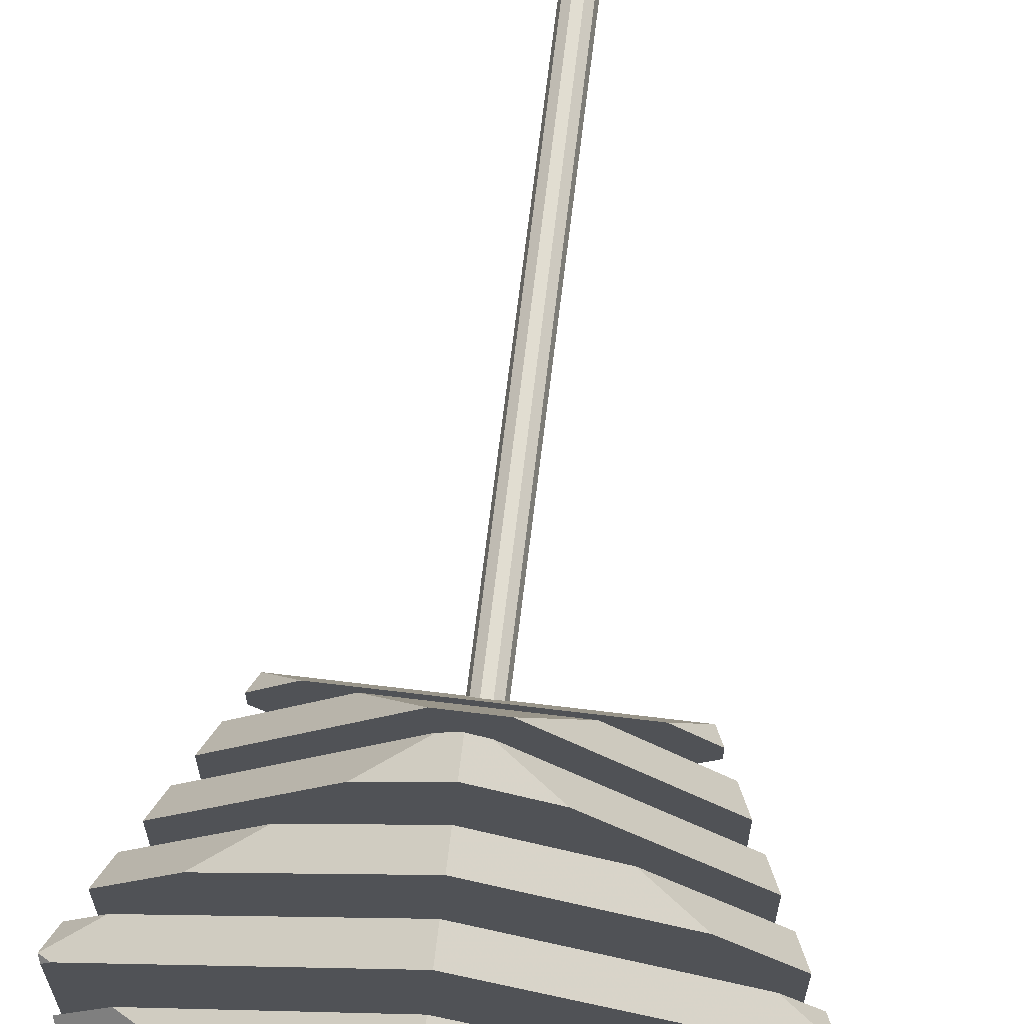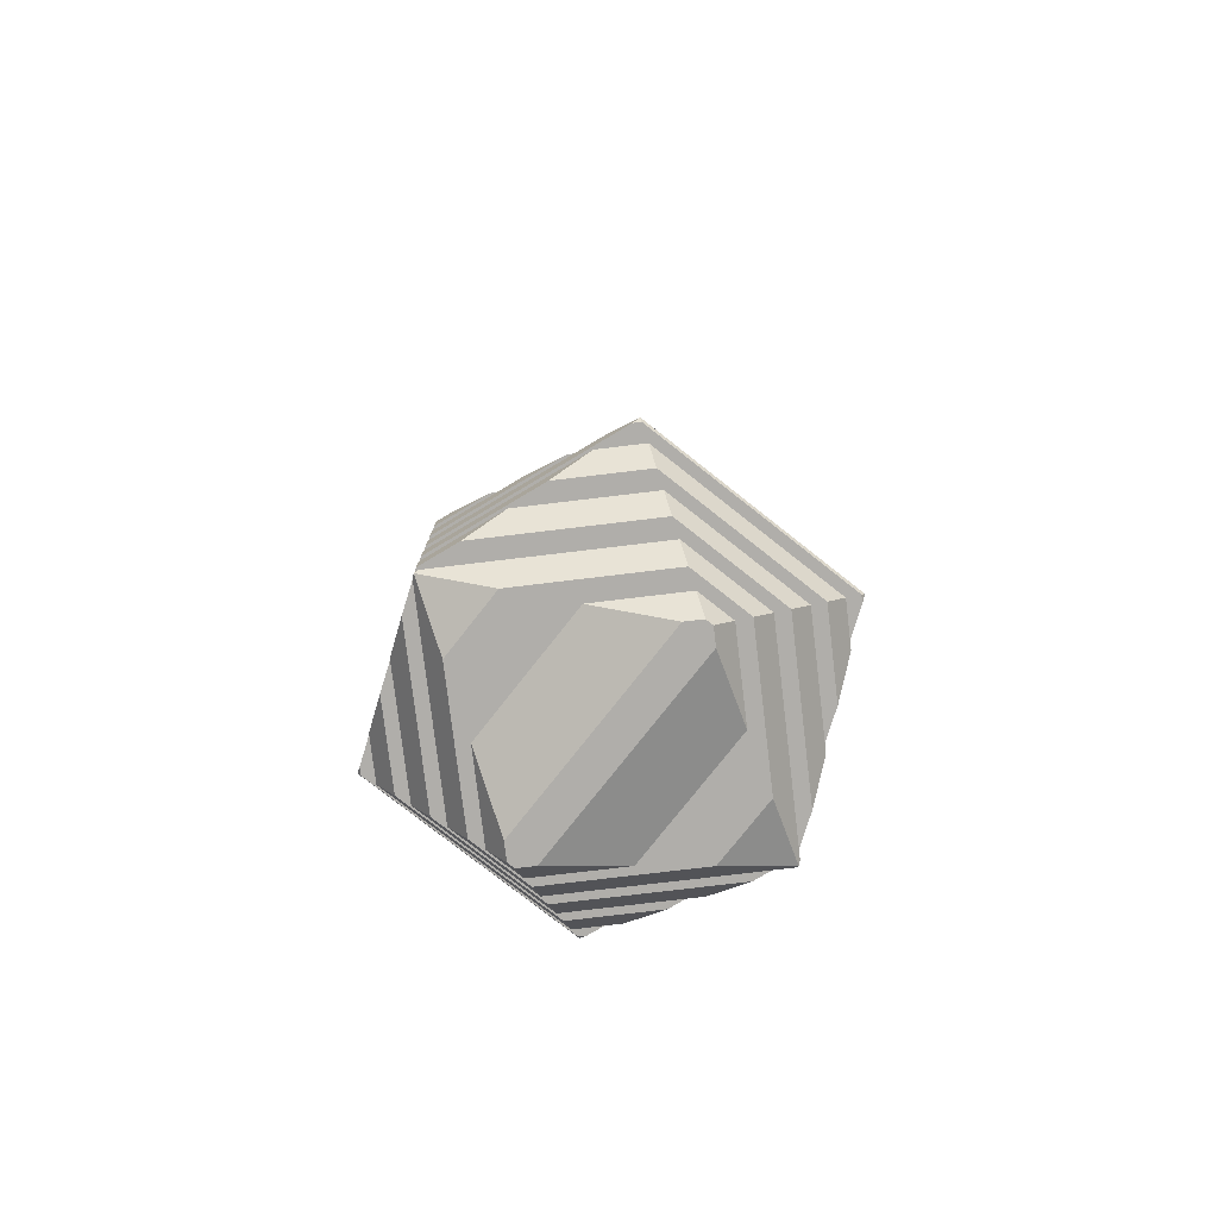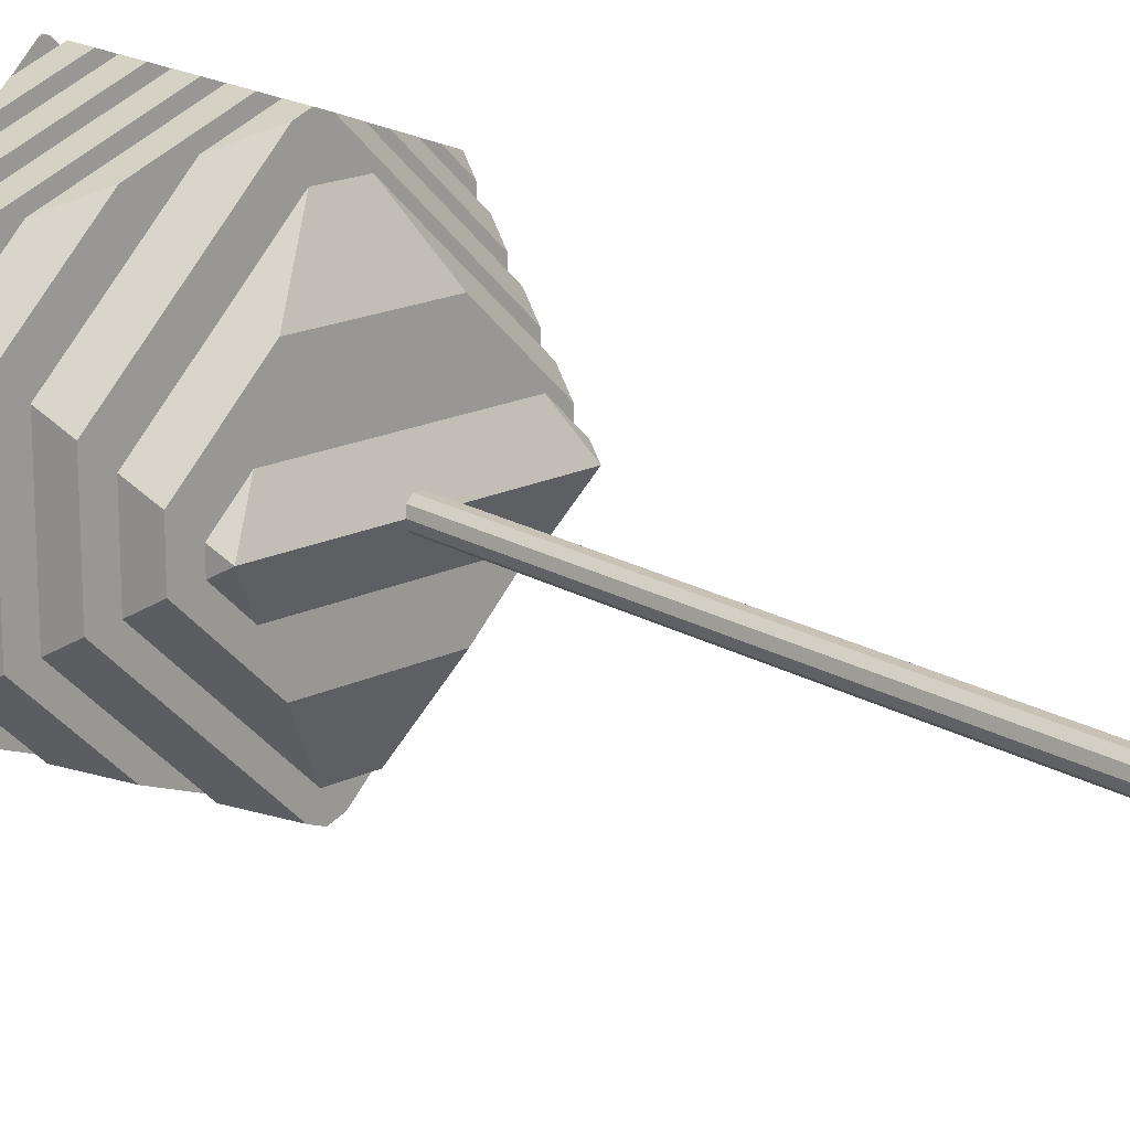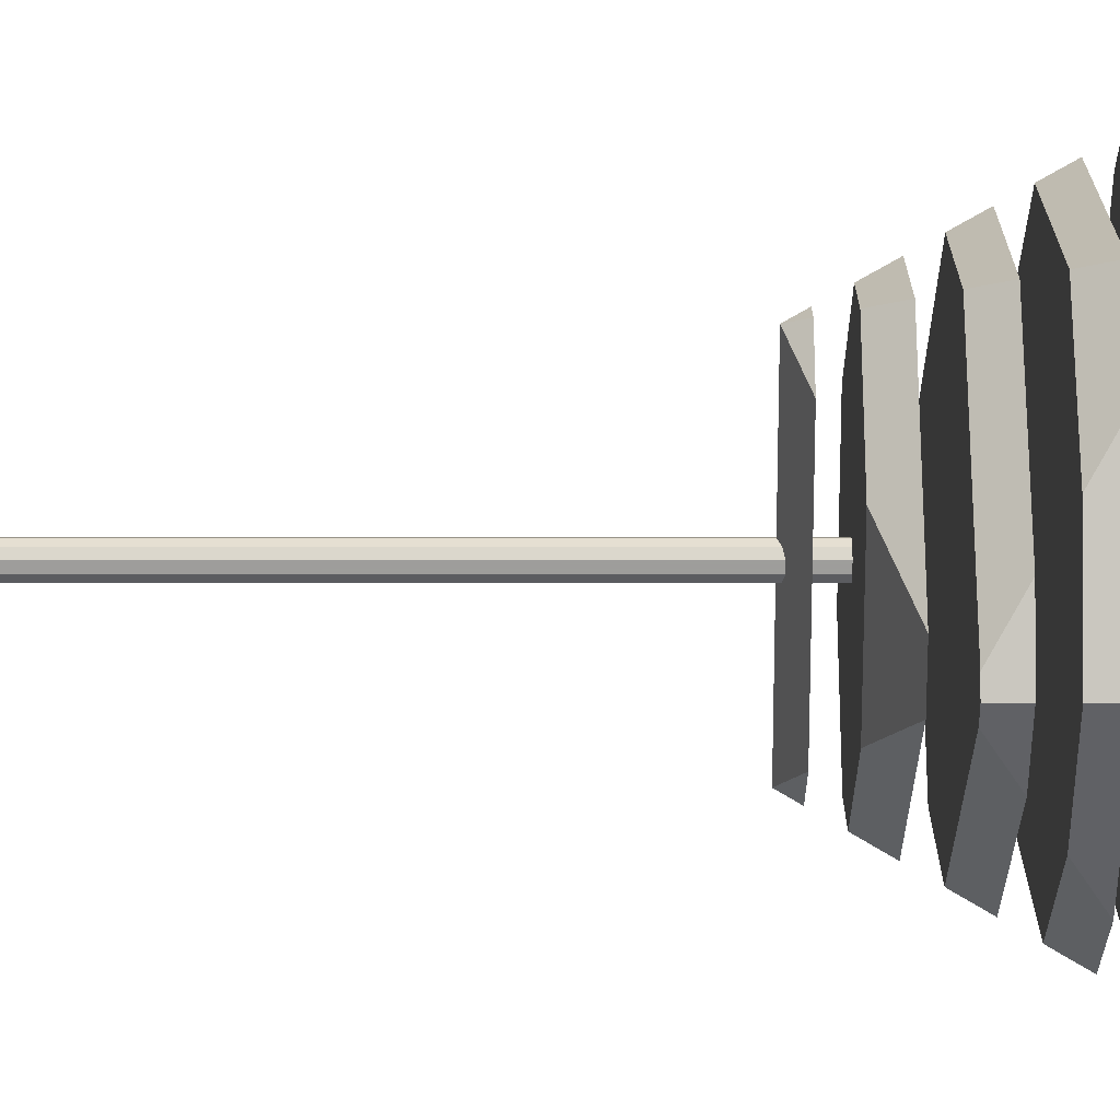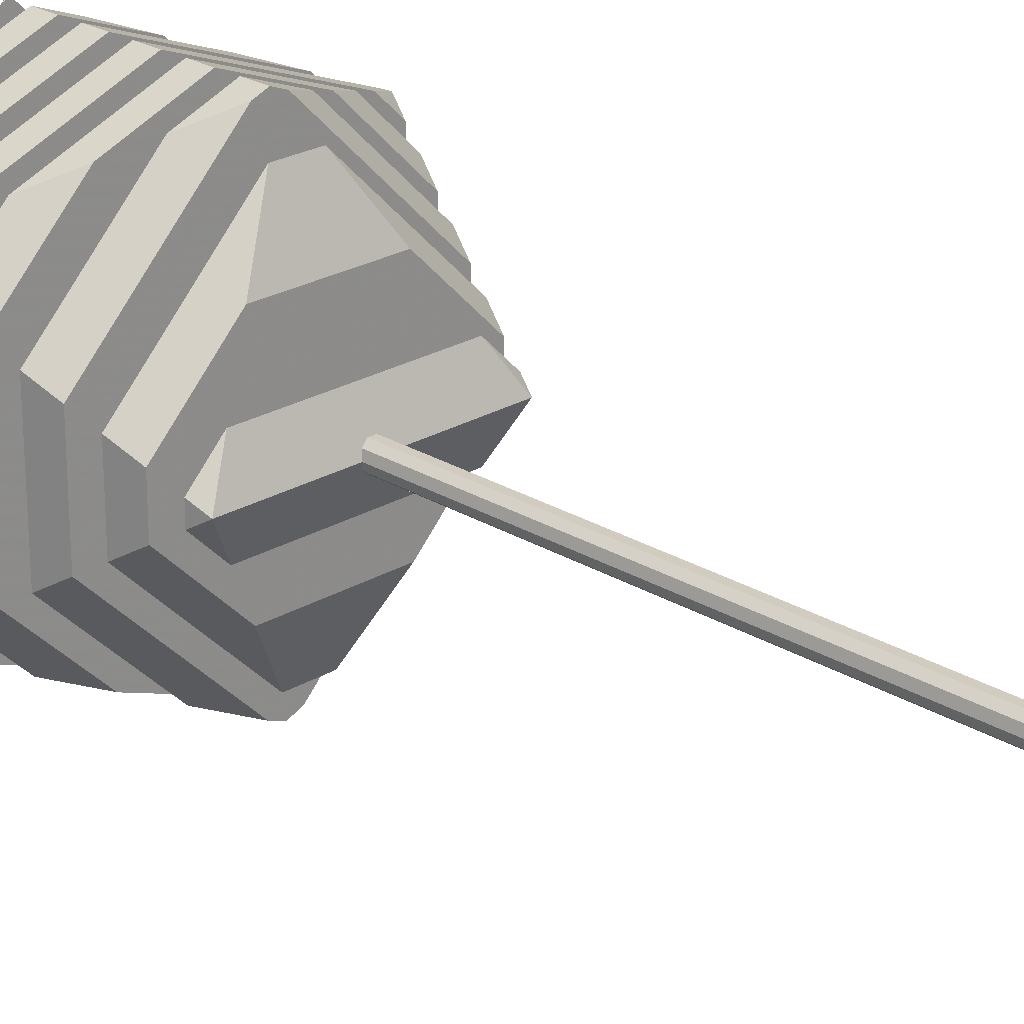
<metadata>
{"format":"obj","ext":"obj","renderer":"f3d","projection":"perspective","resolution":1024,"background":"white","views":[{"elev":68.9,"azim":6.9,"up":"+Z"},{"elev":-77.7,"azim":51.8,"up":"+Y"},{"elev":19.0,"azim":138.0,"up":"+Z"},{"elev":-70.7,"azim":-90.0,"up":"+Z"},{"elev":24.2,"azim":135.4,"up":"+Z"}]}
</metadata>
<code>
g Cylindre
v 0 -112.2 0
v 0 340.3 0
v 8.146 -112.2 0
v 8.146 -112.2 0
v 8.146 340.3 0
v 8.146 340.3 0
v 6.59 -112.2 -4.788
v 6.59 -112.2 -4.788
v 6.59 340.3 -4.788
v 6.59 340.3 -4.788
v 2.517 -112.2 -7.747
v 2.517 -112.2 -7.747
v 2.517 340.3 -7.747
v 2.517 340.3 -7.747
v -2.517 -112.2 -7.747
v -2.517 -112.2 -7.747
v -2.517 340.3 -7.747
v -2.517 340.3 -7.747
v -6.59 -112.2 -4.788
v -6.59 -112.2 -4.788
v -6.59 340.3 -4.788
v -6.59 340.3 -4.788
v -8.146 -112.2 0
v -8.146 -112.2 0
v -8.146 340.3 0
v -8.146 340.3 0
v -6.59 -112.2 4.788
v -6.59 -112.2 4.788
v -6.59 340.3 4.788
v -6.59 340.3 4.788
v -2.517 -112.2 7.747
v -2.517 -112.2 7.747
v -2.517 340.3 7.747
v -2.517 340.3 7.747
v 2.517 -112.2 7.747
v 2.517 -112.2 7.747
v 2.517 340.3 7.747
v 2.517 340.3 7.747
v 6.59 -112.2 4.788
v 6.59 -112.2 4.788
v 6.59 340.3 4.788
v 6.59 340.3 4.788
f 7 3 1
f 8 9 5 4
f 10 2 6
f 11 7 1
f 12 13 9 8
f 14 2 10
f 15 11 1
f 16 17 13 12
f 18 2 14
f 19 15 1
f 20 21 17 16
f 22 2 18
f 23 19 1
f 24 25 21 20
f 26 2 22
f 27 23 1
f 28 29 25 24
f 30 2 26
f 31 27 1
f 32 33 29 28
f 34 2 30
f 35 31 1
f 36 37 33 32
f 38 2 34
f 39 35 1
f 40 41 37 36
f 42 2 38
f 3 39 1
f 4 5 41 40
f 6 2 42
g Bool_en Neutre_1 Solide_platonicien
v 0 -300.2 137.1
v 137.1 -215.5 84.71
v 137.1 -215.5 -84.71
v 0 -300.2 -137.1
v -137.1 -215.5 -84.71
v -137.1 -215.5 84.71
v 84.71 -78.38 0
v -84.71 -78.38 0
v -14.72 -121.6 113.3
v 14.72 -121.6 113.3
v -67.07 -89.29 28.56
v 67.07 -89.29 28.56
v -42.79 -104.3 67.83
v 42.79 -104.3 67.83
v 89.98 -186.4 102.7
v 126 -186.4 66.73
v 114.2 -201.4 93.43
v 131.7 -201.4 76
v 37.63 -154 122.7
v 113.6 -154 46.73
v 61.9 -169 113.4
v 119.3 -169 56
v 101.2 -121.6 26.74
v 9.553 -136.6 133.4
v 107 -136.6 36.01
v 88.88 -89.29 6.741
v 94.61 -104.3 16.01
v 126 -186.4 -66.73
v 131.7 -201.4 -76
v 113.6 -154 -46.73
v 119.3 -169 -56
v 101.2 -121.6 -26.74
v 107 -136.6 -36.01
v 88.88 -89.29 -6.741
v 94.61 -104.3 -16.01
v 89.98 -186.4 -102.7
v 114.2 -201.4 -93.43
v 37.63 -154 -122.7
v 61.9 -169 -113.4
v 14.72 -121.6 -113.3
v 9.553 -136.6 -133.4
v 67.07 -89.29 -28.56
v 42.79 -104.3 -67.83
v -14.72 -121.6 -113.3
v -67.07 -89.29 -28.56
v -42.79 -104.3 -67.83
v -126 -186.4 -66.73
v -89.98 -186.4 -102.7
v -131.7 -201.4 -76
v -114.2 -201.4 -93.43
v -113.6 -154 -46.73
v -37.63 -154 -122.7
v -119.3 -169 -56
v -61.9 -169 -113.4
v -101.2 -121.6 -26.74
v -107 -136.6 -36.01
v -9.553 -136.6 -133.4
v -88.88 -89.29 -6.741
v -94.61 -104.3 -16.01
v -126 -186.4 66.73
v -131.7 -201.4 76
v -113.6 -154 46.73
v -119.3 -169 56
v -101.2 -121.6 26.74
v -107 -136.6 36.01
v -88.88 -89.29 6.741
v -94.61 -104.3 16.01
v -89.98 -186.4 102.7
v -114.2 -201.4 93.43
v -37.63 -154 122.7
v -61.9 -169 113.4
v -9.553 -136.6 133.4
v -77.58 -348.1 11.54
v 77.58 -348.1 11.54
v -25.23 -315.8 96.24
v 25.23 -315.8 96.24
v -49.5 -330.8 56.97
v 49.5 -330.8 56.97
v 86.4 -348.1 2.724
v 98.75 -315.8 22.72
v 93.03 -330.8 13.45
v 27.11 -283.4 126.7
v 111.1 -283.4 42.71
v 2.844 -298.4 136
v 105.4 -298.4 33.44
v 79.46 -251.1 106.7
v 123.5 -251.1 62.71
v 55.19 -266.1 116
v 117.7 -266.1 53.44
v 131.8 -218.7 86.72
v 135.8 -218.7 82.71
v 107.5 -233.7 95.99
v 130.1 -233.7 73.43
v 86.4 -348.1 -2.724
v 98.75 -315.8 -22.72
v 93.03 -330.8 -13.45
v 111.1 -283.4 -42.71
v 105.4 -298.4 -33.44
v 123.5 -251.1 -62.71
v 117.7 -266.1 -53.44
v 135.8 -218.7 -82.71
v 130.1 -233.7 -73.43
v 77.58 -348.1 -11.54
v 25.23 -315.8 -96.24
v 49.5 -330.8 -56.97
v 27.11 -283.4 -126.7
v 2.844 -298.4 -136
v 79.46 -251.1 -106.7
v 55.19 -266.1 -116
v 131.8 -218.7 -86.72
v 107.5 -233.7 -95.99
v -77.58 -348.1 -11.54
v -25.23 -315.8 -96.24
v -49.5 -330.8 -56.97
v -86.4 -348.1 -2.724
v -98.75 -315.8 -22.72
v -93.03 -330.8 -13.45
v -111.1 -283.4 -42.71
v -27.11 -283.4 -126.7
v -105.4 -298.4 -33.44
v -2.844 -298.4 -136
v -123.5 -251.1 -62.71
v -79.46 -251.1 -106.7
v -117.7 -266.1 -53.44
v -55.19 -266.1 -116
v -135.8 -218.7 -82.71
v -131.8 -218.7 -86.72
v -130.1 -233.7 -73.43
v -107.5 -233.7 -95.99
v -86.4 -348.1 2.724
v -98.75 -315.8 22.72
v -93.03 -330.8 13.45
v -111.1 -283.4 42.71
v -105.4 -298.4 33.44
v -123.5 -251.1 62.71
v -117.7 -266.1 53.44
v -135.8 -218.7 82.71
v -130.1 -233.7 73.43
v -27.11 -283.4 126.7
v -2.844 -298.4 136
v -79.46 -251.1 106.7
v -55.19 -266.1 116
v -131.8 -218.7 86.72
v -107.5 -233.7 95.99
v 0 -283.4 137.1
v 0 -298.4 137.1
v 0 -251.1 137.1
v 0 -266.1 137.1
v 0 -218.7 137.1
v 0 -233.7 137.1
v 0 -186.4 137.1
v 0 -201.4 137.1
v 0 -154 137.1
v 0 -169 137.1
v 0 -136.6 137.1
v 0 -283.4 -137.1
v 0 -298.4 -137.1
v 0 -251.1 -137.1
v 0 -266.1 -137.1
v 0 -218.7 -137.1
v 0 -233.7 -137.1
v 0 -186.4 -137.1
v 0 -201.4 -137.1
v 0 -154 -137.1
v 0 -169 -137.1
v 0 -136.6 -137.1
f 52 56 55 51
f 49 50 53 54
f 57 58 64 63
f 61 62 67 66
f 52 65 69 56
f 59 44 60
f 68 49 54
f 58 70 73 64
f 72 75 67 62
f 74 77 69 65
f 60 44 45 71
f 76 49 68
f 71 45 79
f 78 81 73 70
f 80 83 75 72
f 82 85 77 74
f 84 49 76
f 87 50 49 84
f 85 82 86 88
f 92 47 91
f 90 89 95 96
f 94 93 98 99
f 86 97 101 88
f 100 50 87
f 91 47 48 103
f 89 102 105 95
f 104 107 98 93
f 106 109 101 97
f 108 50 100
f 110 113 105 102
f 112 114 107 104
f 106 51 55 109
f 103 48 111
f 53 50 108
f 118 43 117
f 119 115 116 120
f 121 123 120 116
f 122 43 118
f 122 127 126 43
f 124 125 131 130
f 128 129 135 134
f 133 44 132
f 123 121 136 138
f 122 137 140 127
f 139 142 131 125
f 129 141 144 135
f 143 45 44 133
f 147 138 136 145
f 46 137 146
f 137 46 149 140
f 153 144 141 150
f 148 151 142 139
f 152 45 143
f 154 156 147 145
f 155 46 146
f 157 159 156 154
f 158 46 155
f 158 162 163 46
f 161 160 166 167
f 165 164 170 171
f 168 47 169
f 159 157 172 174
f 158 173 176 162
f 175 178 166 160
f 164 177 180 170
f 179 48 47 168
f 119 174 172 115
f 176 43 182
f 173 117 43 176
f 181 184 178 175
f 186 180 177 183
f 185 48 179
f 186 183 189 192
f 110 193 196 113
f 184 181 187 190
f 112 195 197 114
f 182 43 188
f 191 48 185
f 191 194 111 48
f 124 130 190 187
f 128 134 192 189
f 194 44 59
f 132 44 194 191
f 57 63 196 193
f 188 43 126
f 61 66 197 195
f 83 80 206 208
f 81 78 204 207
f 79 45 202 205
f 202 45 152
f 153 150 200 203
f 201 151 148 198
f 149 46 199
f 171 203 200 165
f 90 96 207 204
f 167 201 198 161
f 94 99 208 206
f 199 46 163
f 205 47 92
f 169 47 205 202
g Bool_en Neutre Cloneur Cube_4
v -77.58 -348.1 11.54
v 77.58 -348.1 11.54
v 86.4 -348.1 2.724
v 86.4 -348.1 -2.724
v 77.58 -348.1 -11.54
v -77.58 -348.1 -11.54
v -86.4 -348.1 -2.724
v -86.4 -348.1 2.724
f 215 210 209 216
f 212 211 214 213
f 211 210 215 214
g Bool_en Neutre Cloneur Cube_5
v -25.23 -315.8 96.24
v 25.23 -315.8 96.24
v -49.5 -330.8 56.97
v 49.5 -330.8 56.97
v 98.75 -315.8 22.72
v 93.03 -330.8 13.45
v 98.75 -315.8 -22.72
v 93.03 -330.8 -13.45
v 25.23 -315.8 -96.24
v 49.5 -330.8 -56.97
v -25.23 -315.8 -96.24
v -49.5 -330.8 -56.97
v -98.75 -315.8 -22.72
v -93.03 -330.8 -13.45
v -98.75 -315.8 22.72
v -93.03 -330.8 13.45
f 223 229 227 225
f 229 223 221 218
f 231 229 218 217
f 230 220 222 224
f 230 232 219 220
f 228 230 224 226
g Bool_en Neutre Cloneur Cube_6
v 27.11 -283.4 126.7
v 111.1 -283.4 42.71
v 2.844 -298.4 136
v 105.4 -298.4 33.44
v 111.1 -283.4 -42.71
v 105.4 -298.4 -33.44
v 27.11 -283.4 -126.7
v 2.844 -298.4 -136
v -111.1 -283.4 -42.71
v -27.11 -283.4 -126.7
v -105.4 -298.4 -33.44
v -2.844 -298.4 -136
v -111.1 -283.4 42.71
v -105.4 -298.4 33.44
v -27.11 -283.4 126.7
v -2.844 -298.4 136
v 0 -283.4 137.1
v 0 -298.4 137.1
v 0 -283.4 -137.1
v 0 -298.4 -137.1
f 234 233 239 237
f 241 242 247 245
f 251 249 247 242
f 233 249 251 239
f 238 240 235 236
f 235 240 252
f 244 248 250
f 246 248 244 243
f 244 250 235 252
g Bool_en Neutre Cloneur Cube_7
v 79.46 -251.1 106.7
v 123.5 -251.1 62.71
v 55.19 -266.1 116
v 117.7 -266.1 53.44
v 123.5 -251.1 -62.71
v 117.7 -266.1 -53.44
v 79.46 -251.1 -106.7
v 55.19 -266.1 -116
v -123.5 -251.1 -62.71
v -79.46 -251.1 -106.7
v -117.7 -266.1 -53.44
v -55.19 -266.1 -116
v -123.5 -251.1 62.71
v -117.7 -266.1 53.44
v -79.46 -251.1 106.7
v -55.19 -266.1 116
v 0 -251.1 137.1
v 0 -266.1 137.1
v 0 -251.1 -137.1
v 0 -266.1 -137.1
f 262 271 259 257
f 254 261 262 257
f 265 261 269 267
f 253 269 261 254
f 263 270 255 256
f 256 258 260 272
f 263 266 268 270
f 263 256 272 264
g Bool_en Neutre Cloneur Cube_8
v 131.8 -218.7 86.72
v 135.8 -218.7 82.71
v 107.5 -233.7 95.99
v 130.1 -233.7 73.43
v 135.8 -218.7 -82.71
v 130.1 -233.7 -73.43
v 131.8 -218.7 -86.72
v 107.5 -233.7 -95.99
v -135.8 -218.7 -82.71
v -131.8 -218.7 -86.72
v -130.1 -233.7 -73.43
v -107.5 -233.7 -95.99
v -135.8 -218.7 82.71
v -130.1 -233.7 73.43
v -131.8 -218.7 86.72
v -107.5 -233.7 95.99
v 0 -218.7 137.1
v 0 -233.7 137.1
v 0 -218.7 -137.1
v 0 -233.7 -137.1
f 289 287 274 273
f 281 282 287 285
f 287 282 291 279
f 277 274 287 279
f 286 278 280 292
f 275 276 288 290
f 283 286 292 284
f 278 286 288 276
g Bool_en Neutre Cloneur Cube_9
v 89.98 -186.4 102.7
v 126 -186.4 66.73
v 114.2 -201.4 93.43
v 131.7 -201.4 76
v 126 -186.4 -66.73
v 131.7 -201.4 -76
v 89.98 -186.4 -102.7
v 114.2 -201.4 -93.43
v -126 -186.4 -66.73
v -89.98 -186.4 -102.7
v -131.7 -201.4 -76
v -114.2 -201.4 -93.43
v -126 -186.4 66.73
v -131.7 -201.4 76
v -89.98 -186.4 102.7
v -114.2 -201.4 93.43
v 0 -186.4 137.1
v 0 -201.4 137.1
v 0 -186.4 -137.1
v 0 -201.4 -137.1
f 305 301 302 311
f 309 307 294 293
f 307 305 297 294
f 299 297 305 311
f 306 308 296 298
f 312 304 298 300
f 306 298 304 303
f 295 296 308 310
g Bool_en Neutre Cloneur Cube_10
v 37.63 -154 122.7
v 113.6 -154 46.73
v 61.9 -169 113.4
v 119.3 -169 56
v 113.6 -154 -46.73
v 119.3 -169 -56
v 37.63 -154 -122.7
v 61.9 -169 -113.4
v -113.6 -154 -46.73
v -37.63 -154 -122.7
v -119.3 -169 -56
v -61.9 -169 -113.4
v -113.6 -154 46.73
v -119.3 -169 56
v -37.63 -154 122.7
v -61.9 -169 113.4
v 0 -154 137.1
v 0 -169 137.1
v 0 -154 -137.1
v 0 -169 -137.1
f 313 319 317 314
f 322 327 325 321
f 331 329 327 322
f 313 329 331 319
f 323 330 315 316
f 316 318 320 332
f 323 326 328 330
f 323 316 332 324
g Bool_en Neutre Cloneur Cube_11
v -14.72 -121.6 113.3
v 14.72 -121.6 113.3
v 101.2 -121.6 26.74
v 9.553 -136.6 133.4
v 107 -136.6 36.01
v 101.2 -121.6 -26.74
v 107 -136.6 -36.01
v 14.72 -121.6 -113.3
v 9.553 -136.6 -133.4
v -14.72 -121.6 -113.3
v -101.2 -121.6 -26.74
v -107 -136.6 -36.01
v -9.553 -136.6 -133.4
v -101.2 -121.6 26.74
v -107 -136.6 36.01
v -9.553 -136.6 133.4
v 0 -136.6 137.1
v 0 -136.6 -137.1
f 340 334 333 346
f 340 346 343 342
f 340 338 335 334
f 339 341 336 337
f 341 350 348 349
f 347 348 345 344
f 349 336 341
f 348 350 345
g Bool_en Neutre Cloneur Cube_12
v -67.07 -89.29 28.56
v 67.07 -89.29 28.56
v -42.79 -104.3 67.83
v 42.79 -104.3 67.83
v 88.88 -89.29 6.741
v 94.61 -104.3 16.01
v 88.88 -89.29 -6.741
v 94.61 -104.3 -16.01
v 67.07 -89.29 -28.56
v 42.79 -104.3 -67.83
v -67.07 -89.29 -28.56
v -42.79 -104.3 -67.83
v -88.88 -89.29 -6.741
v -94.61 -104.3 -16.01
v -88.88 -89.29 6.741
v -94.61 -104.3 16.01
f 357 355 352 351
f 359 357 363 361
f 357 351 365 363
f 358 353 354 356
f 358 360 362 364
f 358 364 366 353

</code>
